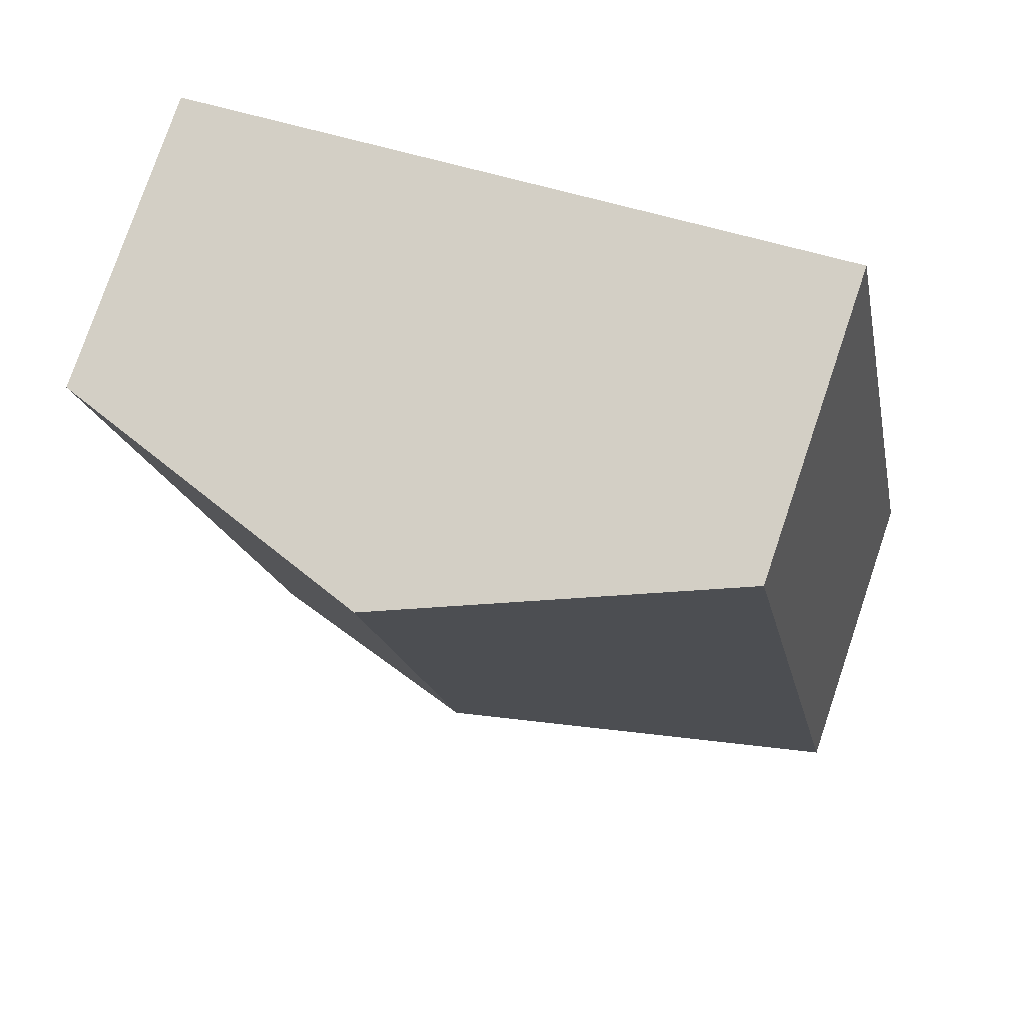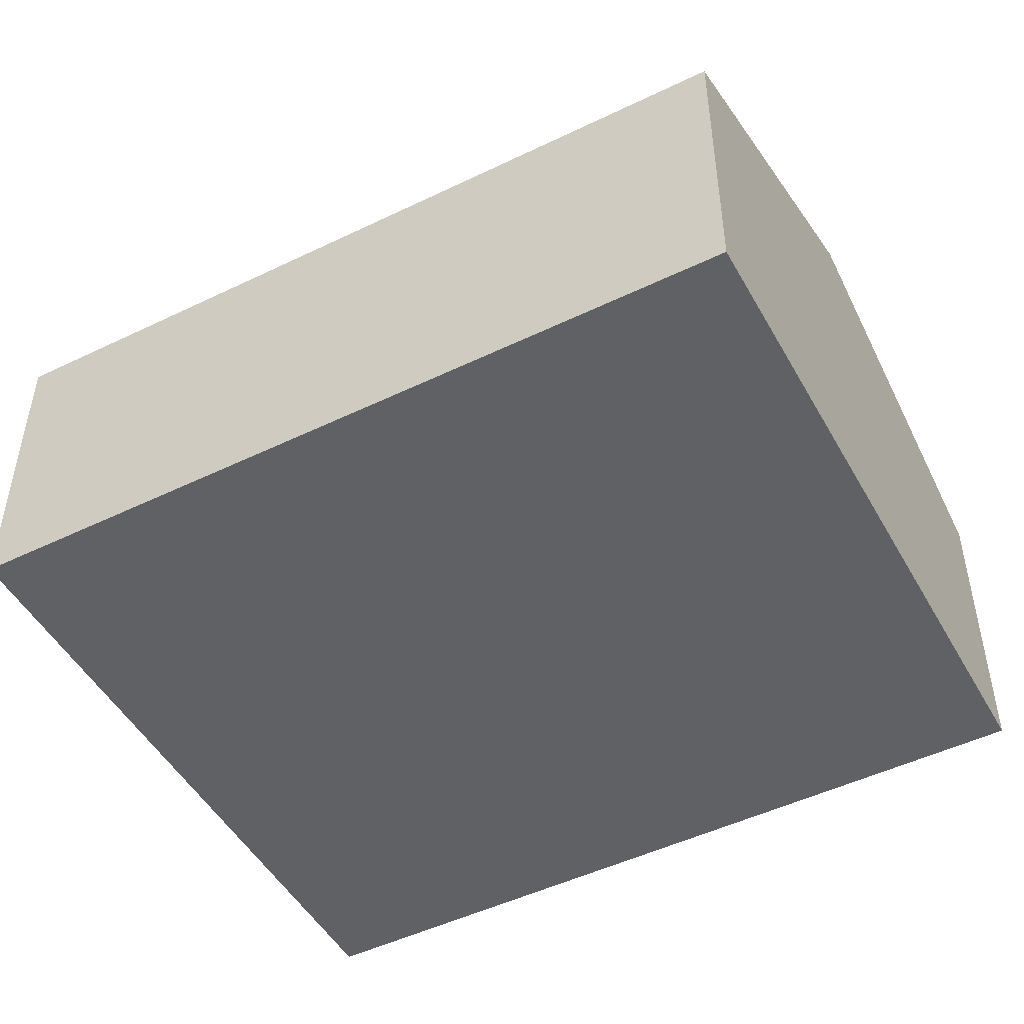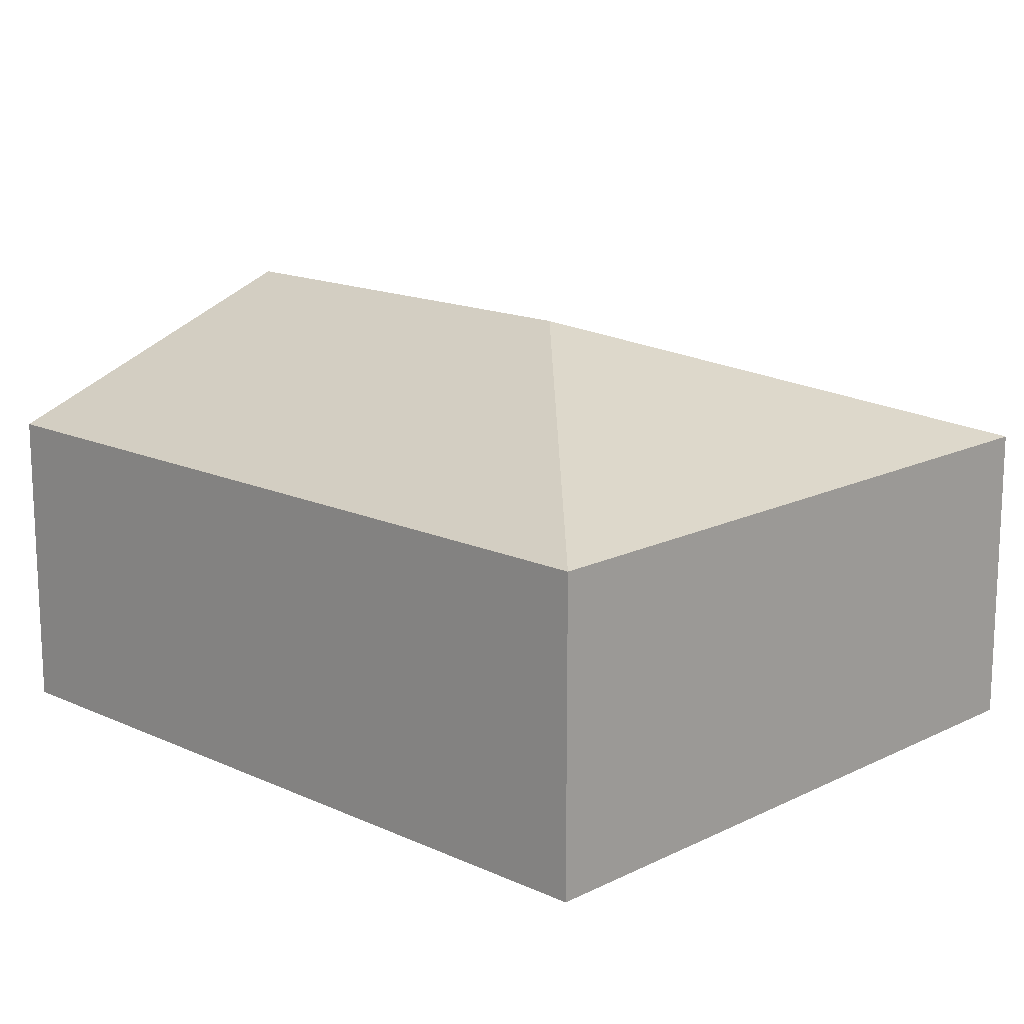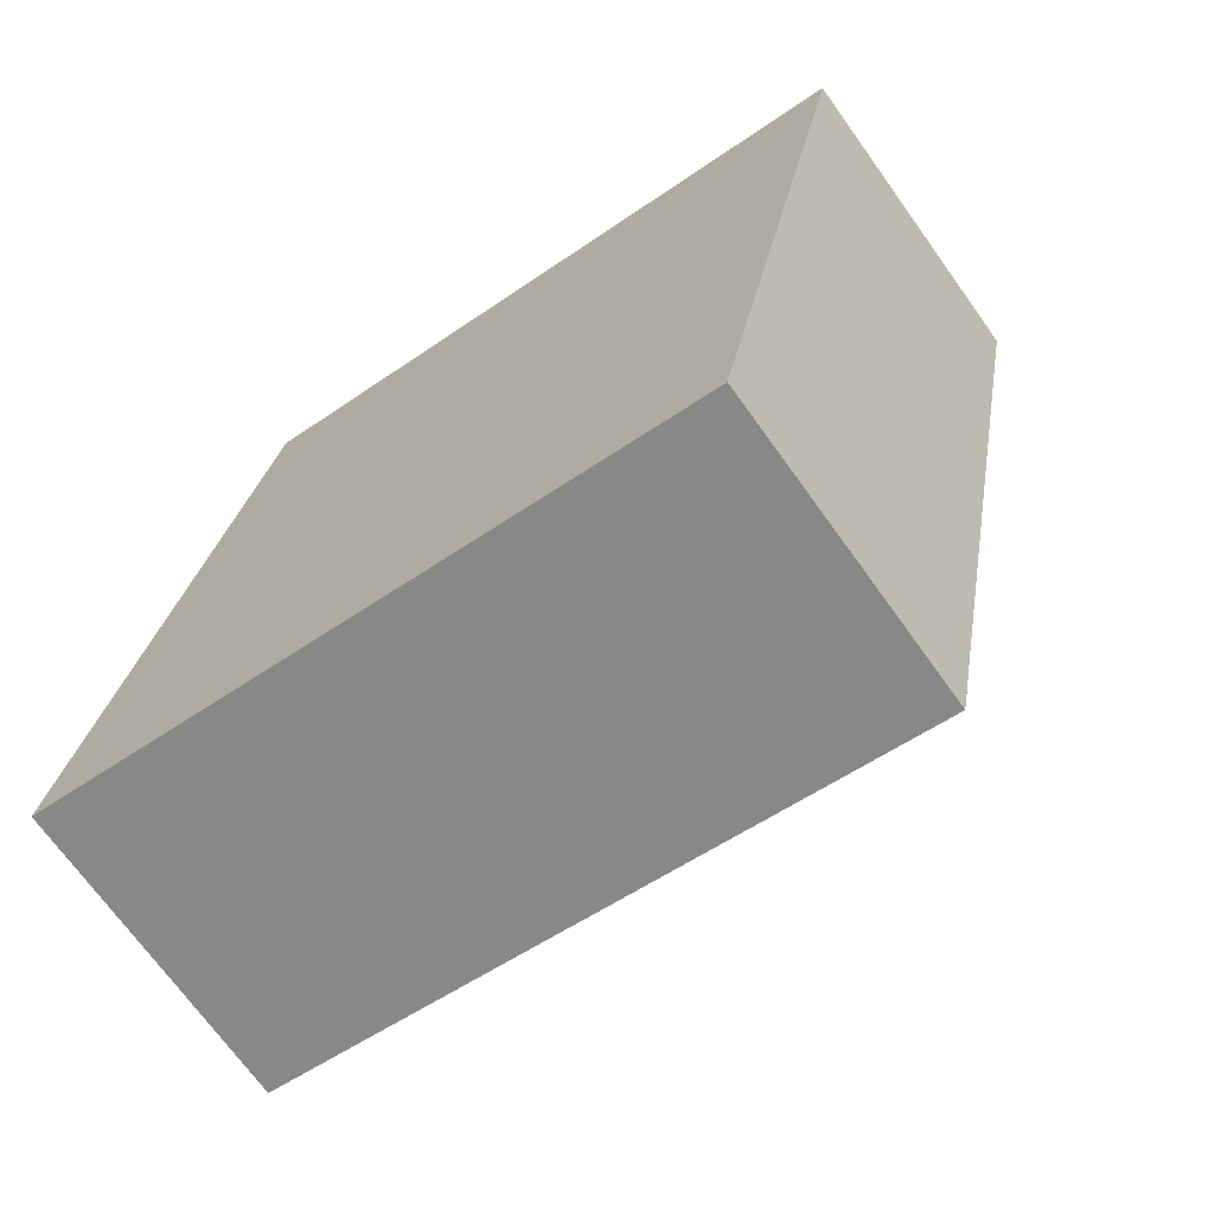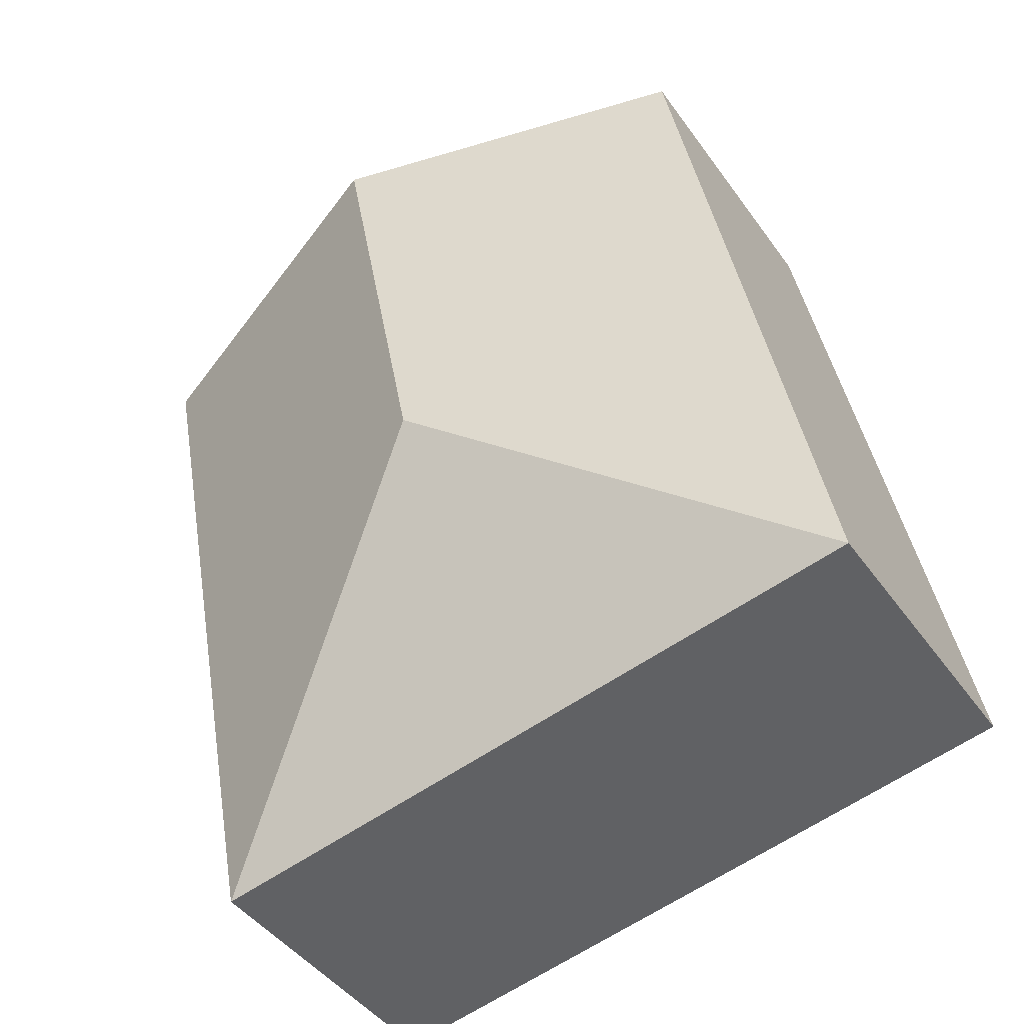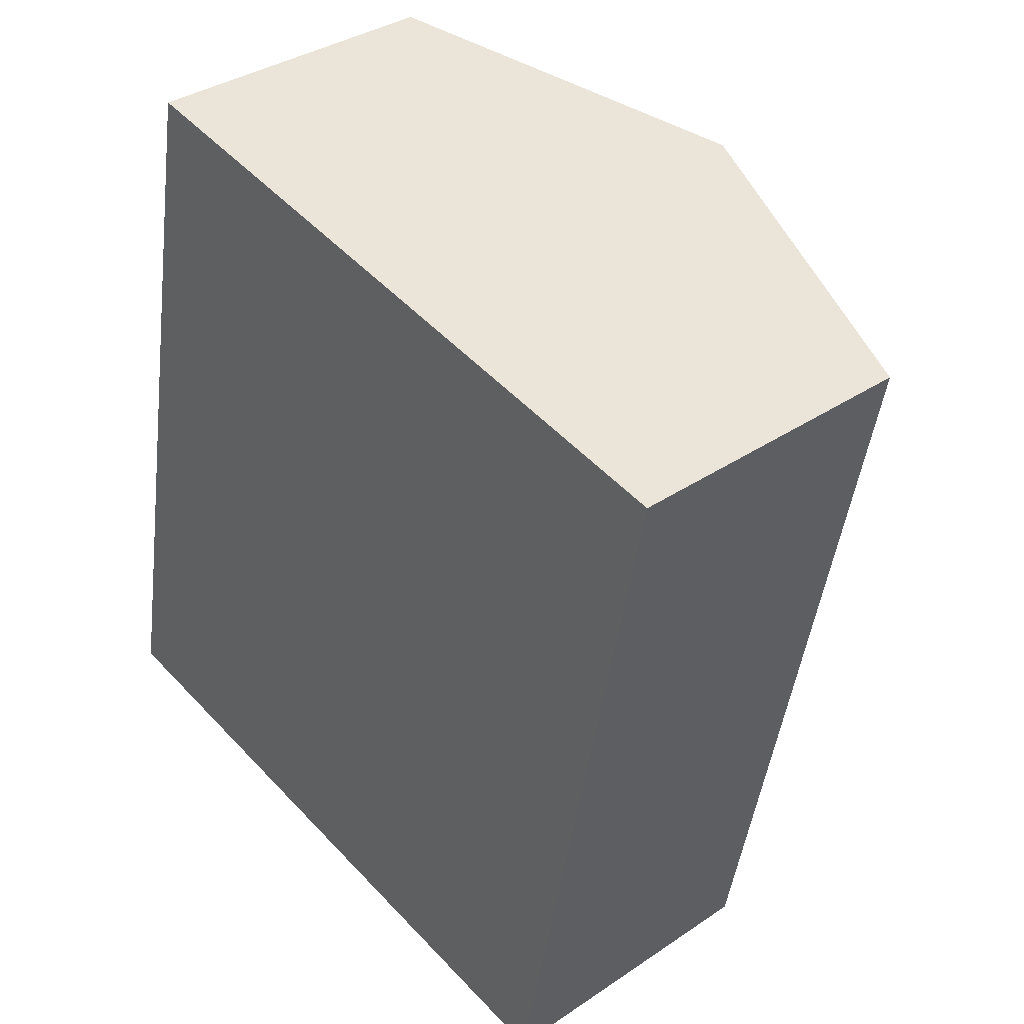
<metadata>
{"format":"obj","ext":"obj","renderer":"f3d","projection":"perspective","resolution":1024,"background":"white","views":[{"elev":77.1,"azim":-161.3,"up":"+Z"},{"elev":-49.0,"azim":-50.8,"up":"+Y"},{"elev":15.4,"azim":144.9,"up":"+Y"},{"elev":-70.7,"azim":35.7,"up":"+Z"},{"elev":-43.8,"azim":-147.3,"up":"+Z"},{"elev":35.4,"azim":48.2,"up":"+Z"}]}
</metadata>
<code>
v  4.504 2.06 -0.871
v  3.26 2.903 4.781
v  5.512 2.06 4.346
v  2.687 2.903 1.817
v  0 2.06 1.261e-16
v  1.008 2.06 5.217
v  1.008 -3.194e-16 5.217
v  3.26 -2.928e-16 4.781
v  5.512 -2.661e-16 4.346
v  4.504 5.333e-17 -0.871
v  0 0 0
g defaultobject
f 1 2 3
f 2 1 4
f 2 5 6
f 5 2 4
f 4 1 5
f 7 2 6
f 2 7 3
f 3 7 8
f 3 8 9
f 9 1 3
f 1 9 10
f 10 5 1
f 5 10 11
f 11 6 5
f 6 11 7
f 8 10 9
f 10 8 7
f 10 7 11

</code>
